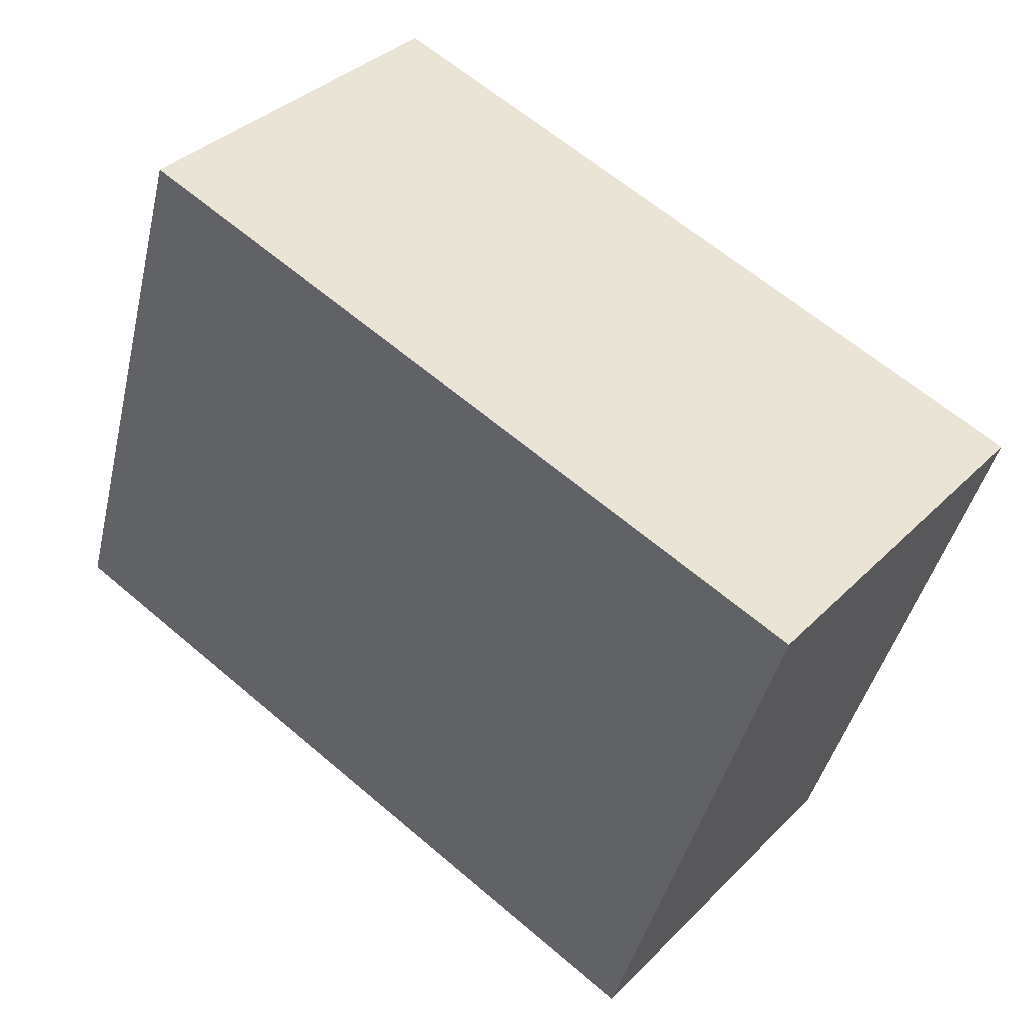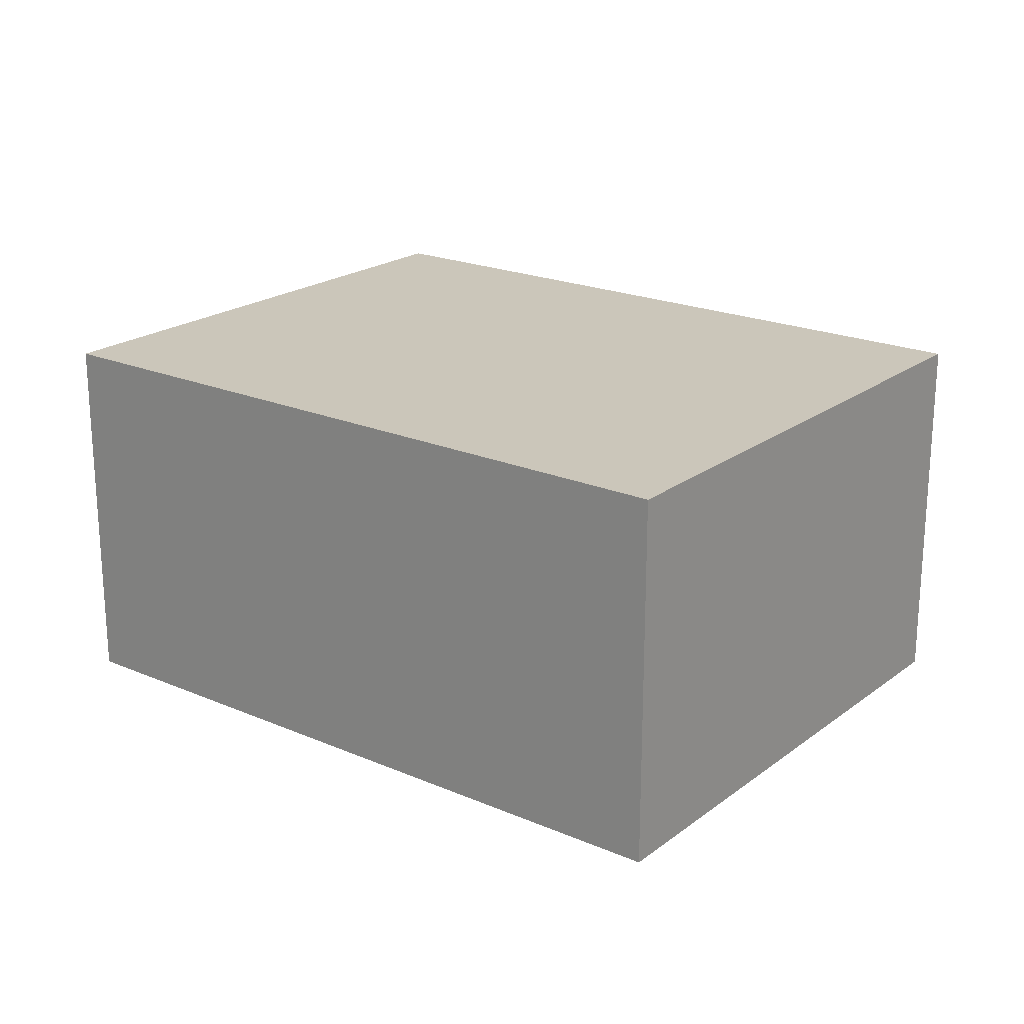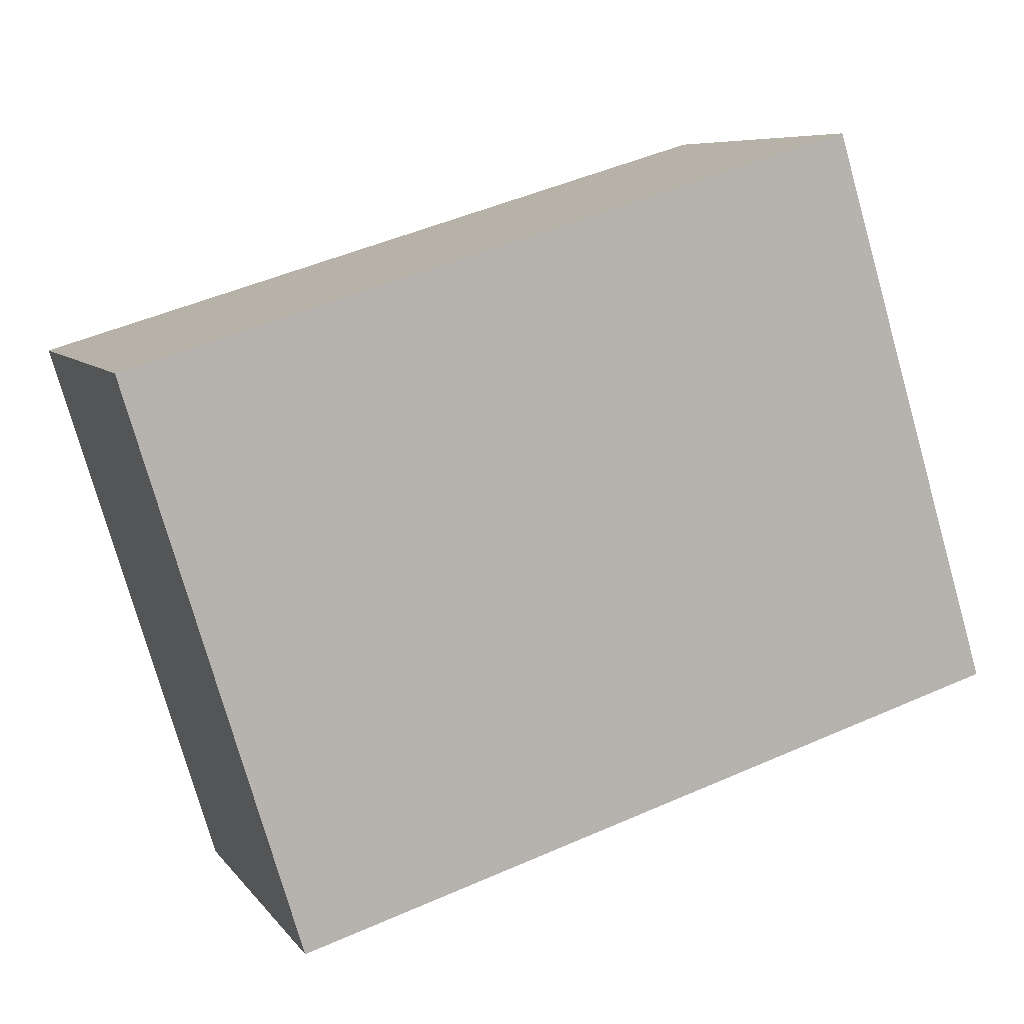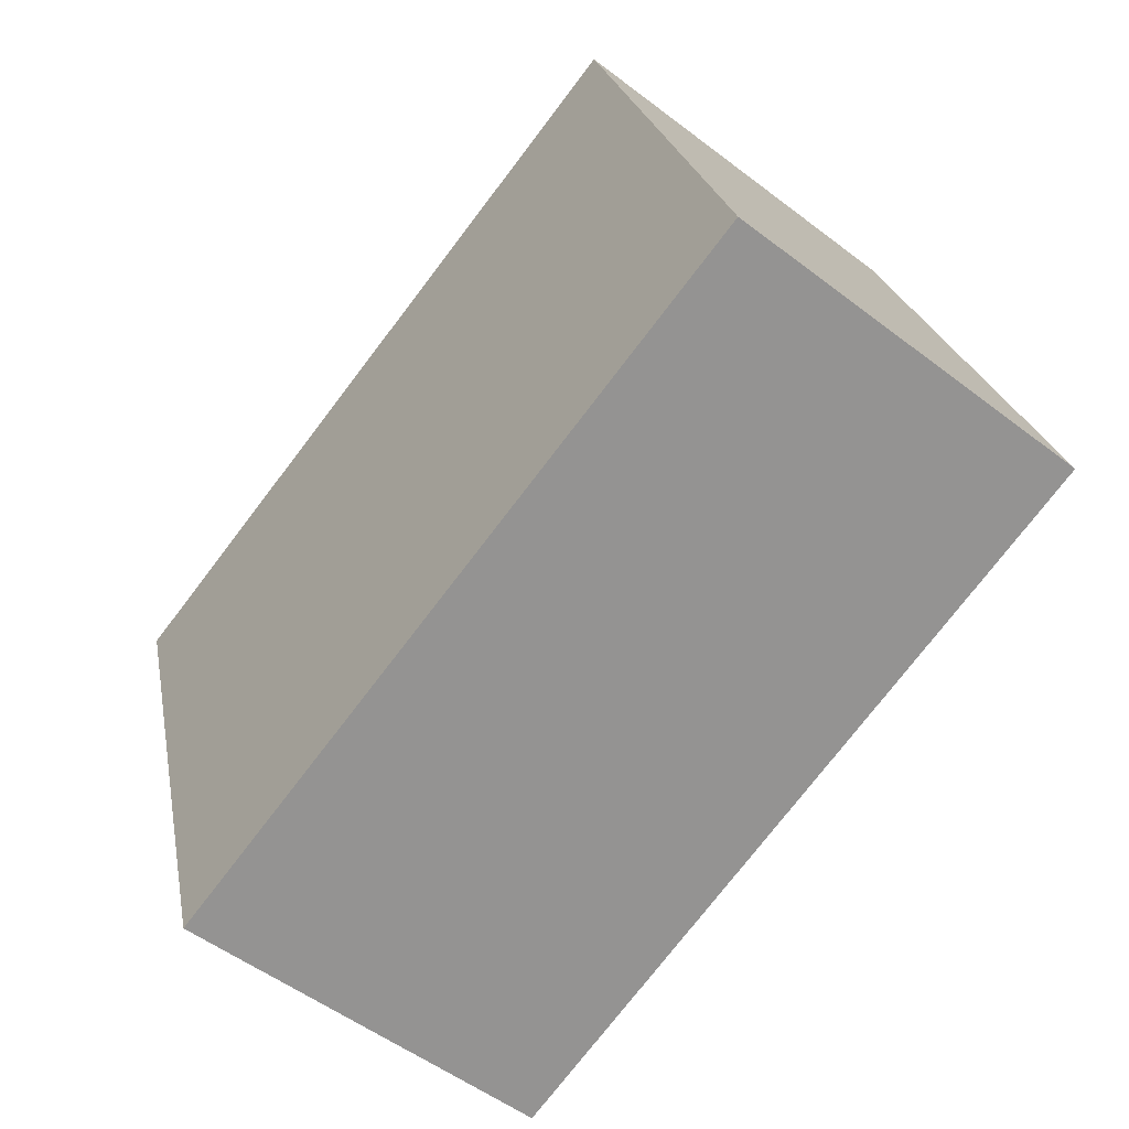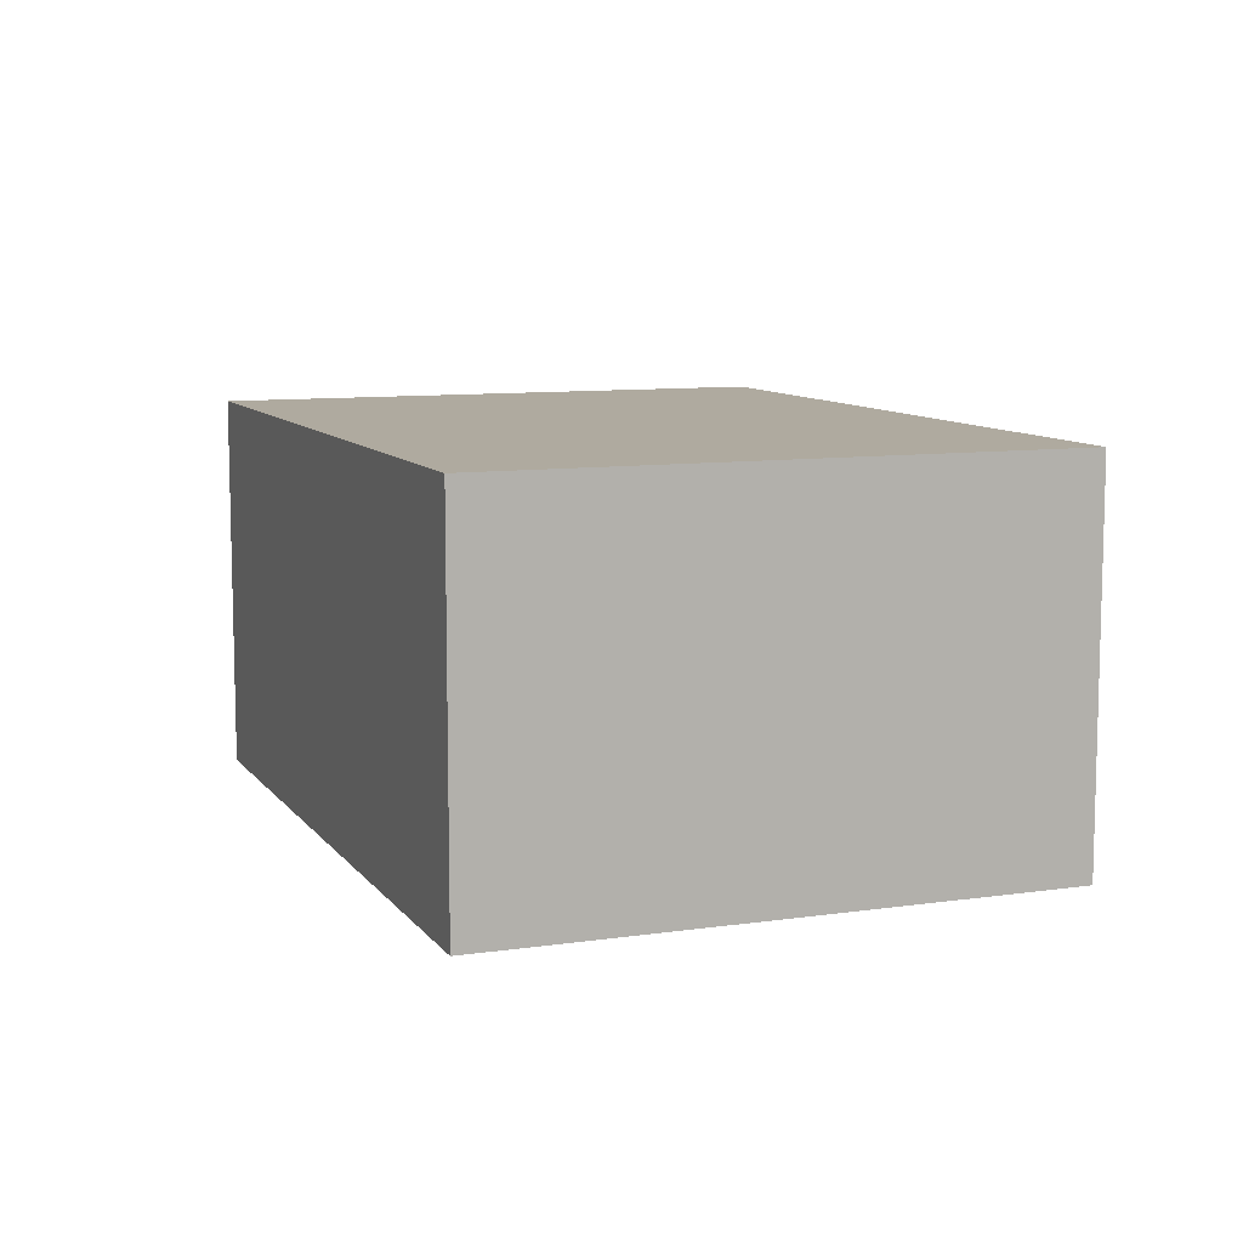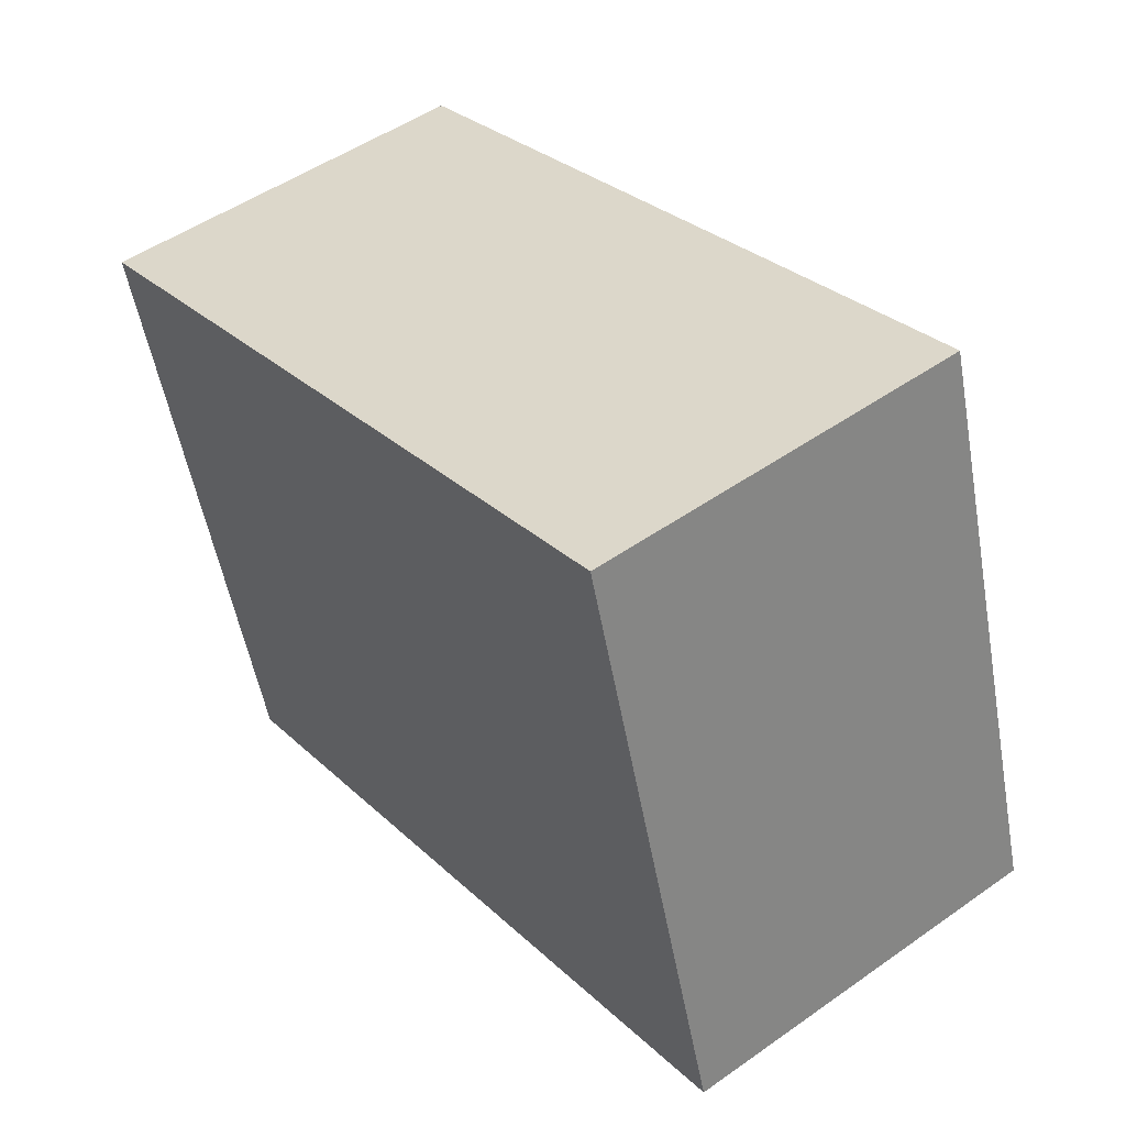
<metadata>
{"format":"obj","ext":"obj","renderer":"f3d","projection":"perspective","resolution":1024,"background":"white","views":[{"elev":35.9,"azim":37.9,"up":"+Z"},{"elev":21.1,"azim":-125.6,"up":"+Y"},{"elev":7.3,"azim":159.9,"up":"+Z"},{"elev":-53.2,"azim":-129.3,"up":"+Z"},{"elev":9.4,"azim":85.8,"up":"+Y"},{"elev":49.8,"azim":-127.8,"up":"+Z"}]}
</metadata>
<code>
v  0.66 1.483 2.169
v  2.834 1.483 -0.862
v  0 1.483 9.081e-17
v  3.493 1.483 1.307
v  3.493 -8.003e-17 1.307
v  2.834 5.278e-17 -0.862
v  0 0 0
v  0.66 -1.328e-16 2.169
g defaultobject
f 1 2 3
f 2 1 4
f 5 2 4
f 2 5 6
f 6 3 2
f 3 6 7
f 7 1 3
f 1 7 8
f 8 4 1
f 4 8 5
f 5 7 6
f 7 5 8

</code>
